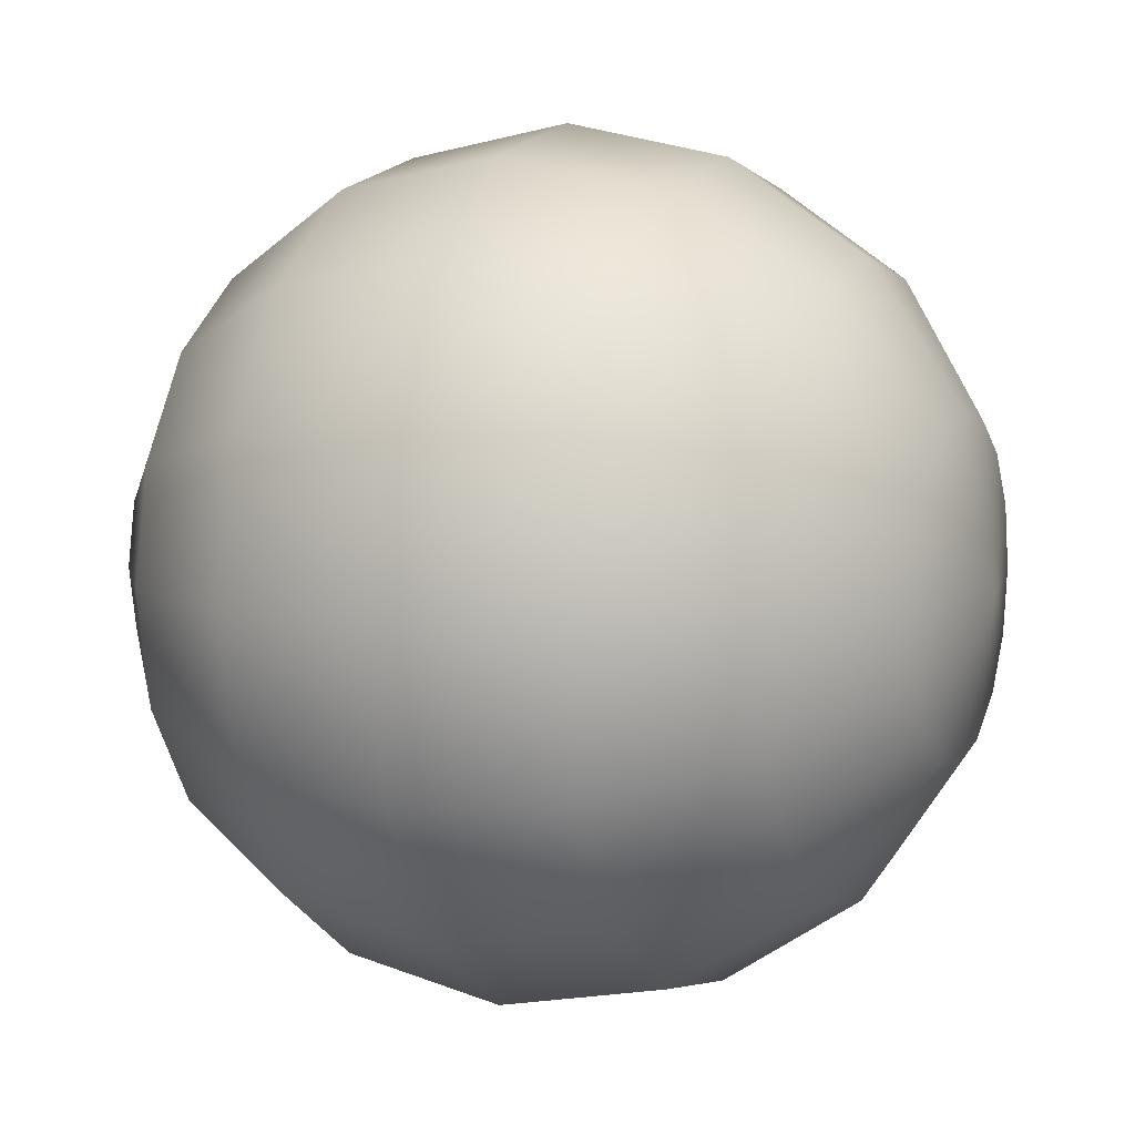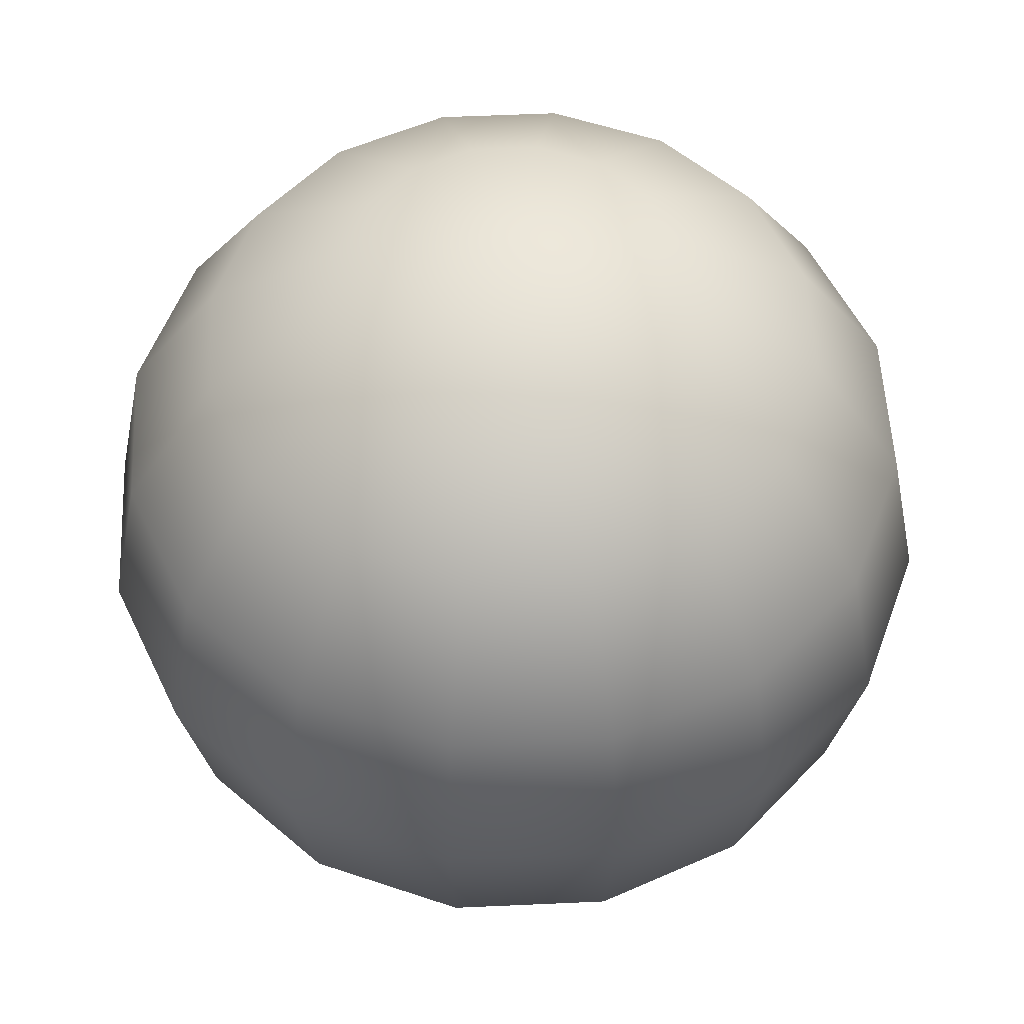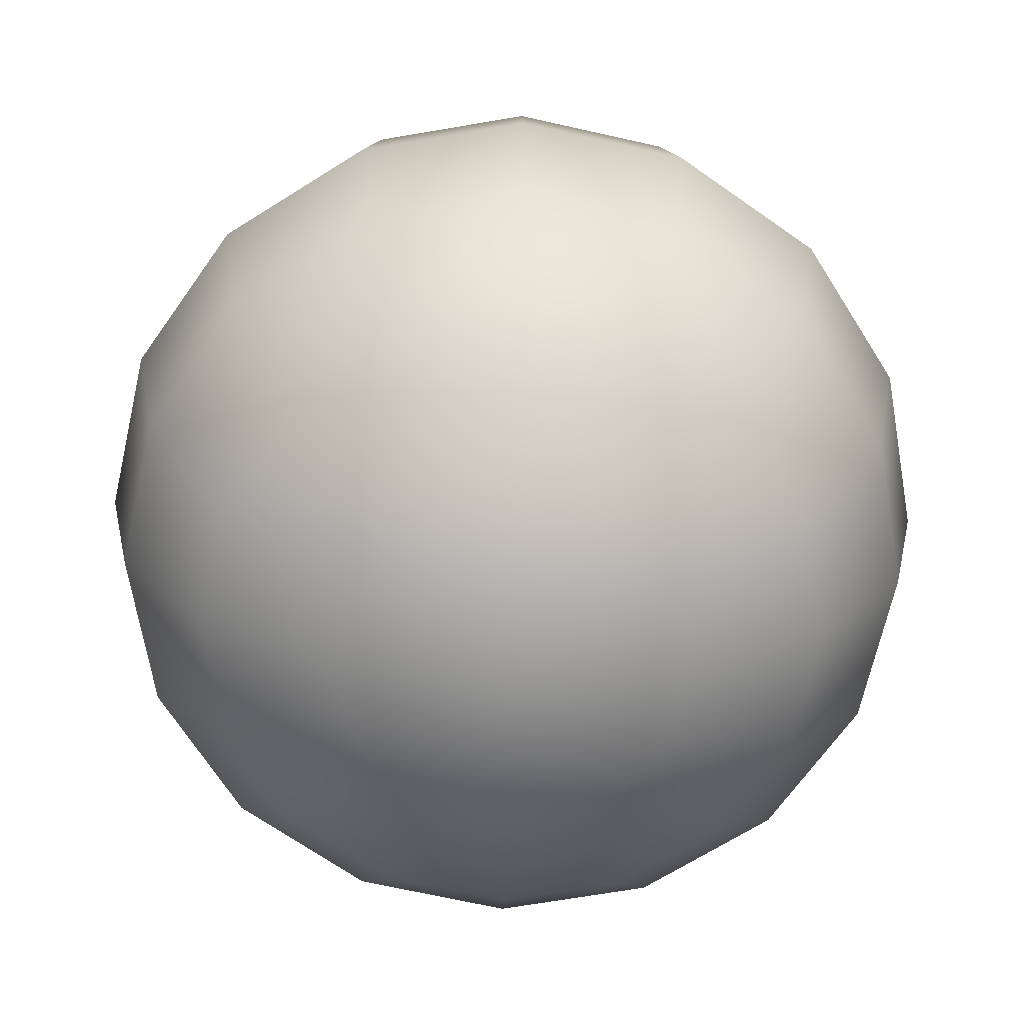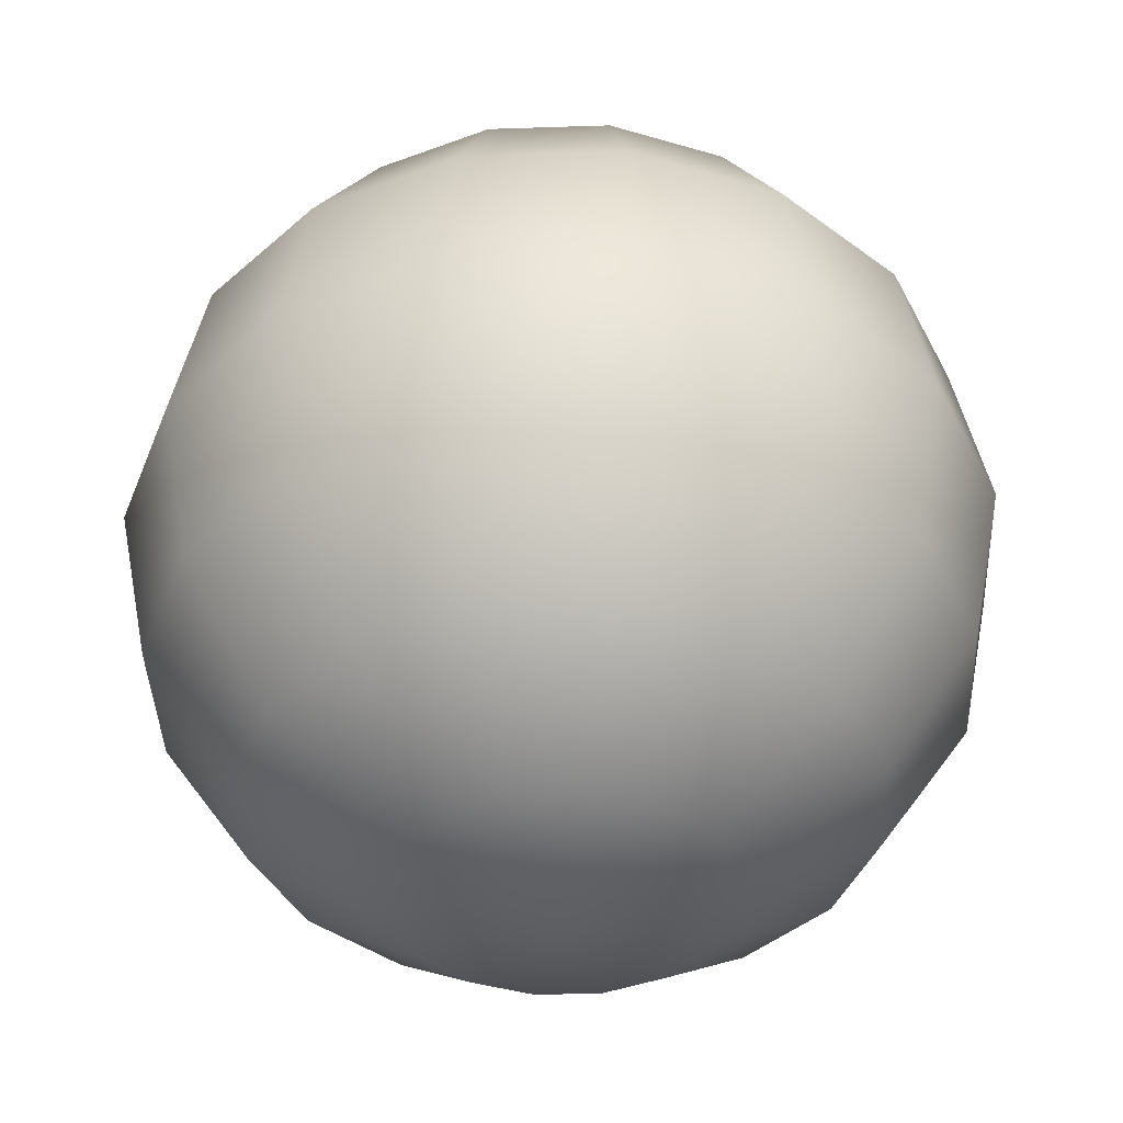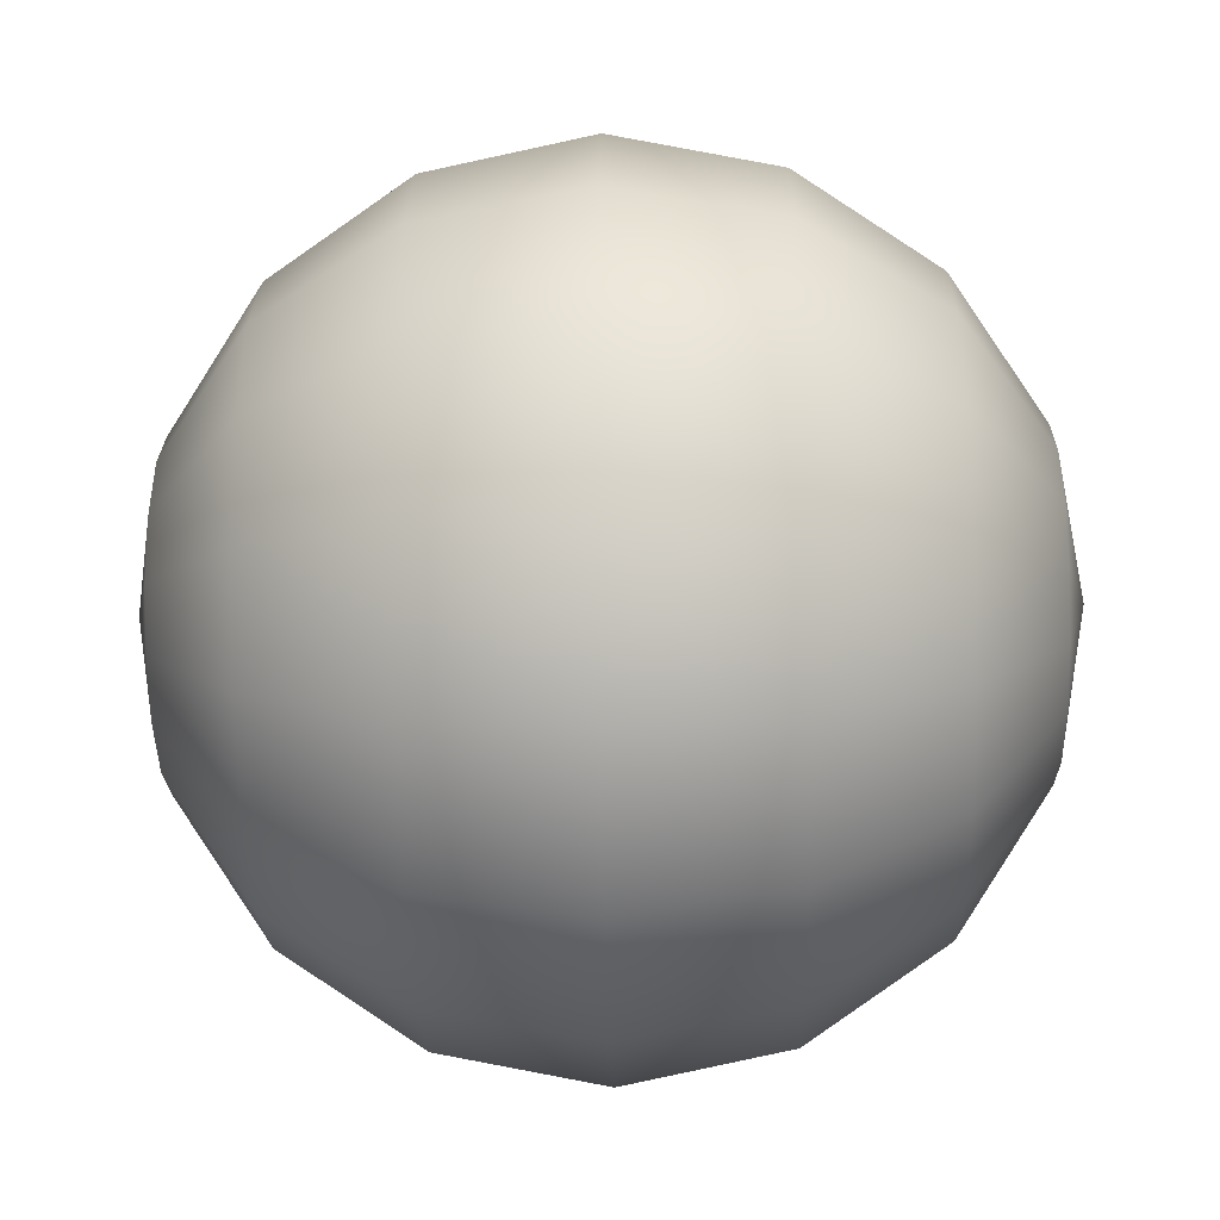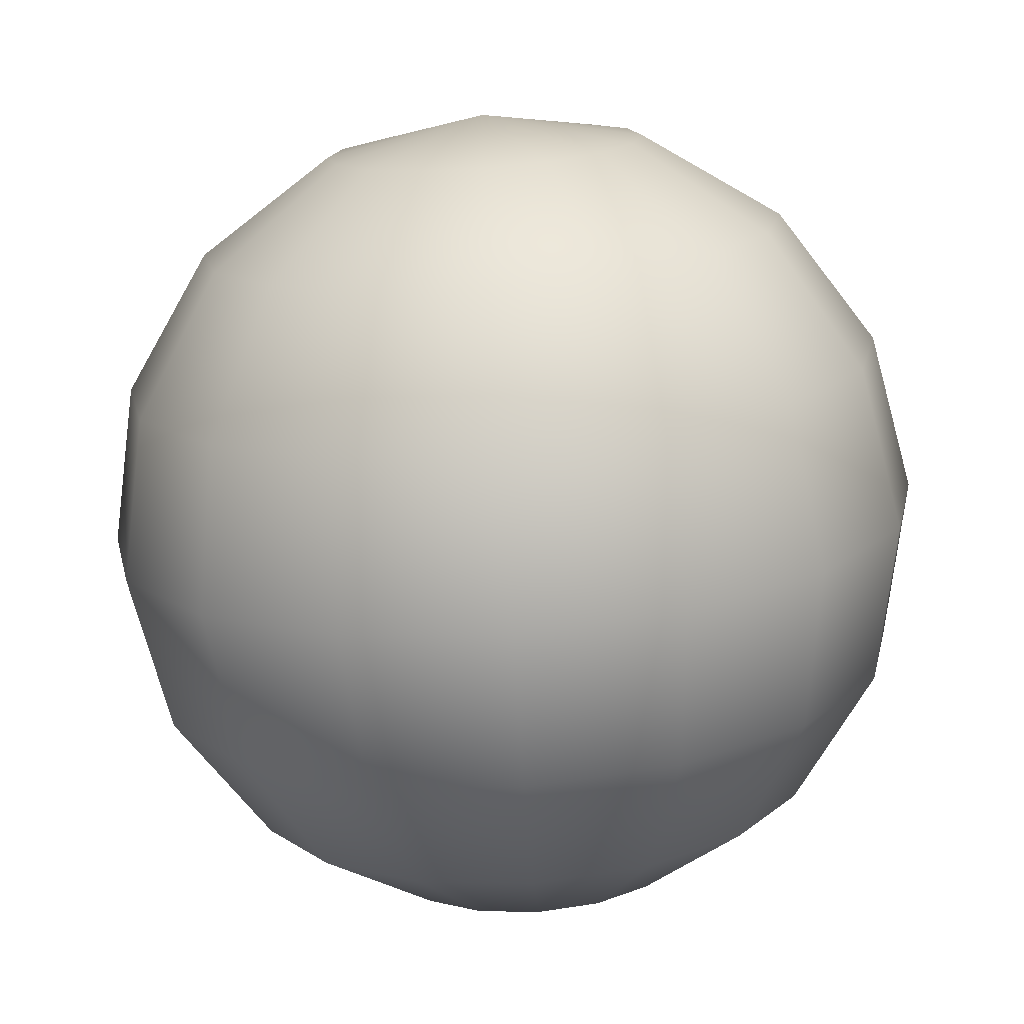
<metadata>
{"format":"obj","ext":"obj","renderer":"f3d","projection":"perspective","resolution":1024,"background":"white","views":[{"elev":7.5,"azim":113.1,"up":"+Z"},{"elev":54.1,"azim":-171.5,"up":"+Y"},{"elev":-67.9,"azim":-91.5,"up":"+Y"},{"elev":-39.9,"azim":103.6,"up":"+Y"},{"elev":-32.7,"azim":-88.6,"up":"+Z"},{"elev":-74.7,"azim":4.1,"up":"+Z"}]}
</metadata>
<code>
v 0 -10000 0
v 0 10000 0
v 3827 -9239 0
v 3536 -9239 1464
v 2706 -9239 2706
v 1464 -9239 3536
v 2.3e-13 -9239 3827
v -1464 -9239 3536
v -2706 -9239 2706
v -3536 -9239 1464
v -3827 -9239 4.7e-13
v -3536 -9239 -1464
v -2706 -9239 -2706
v -1464 -9239 -3536
v -7e-13 -9239 -3827
v 1464 -9239 -3536
v 2706 -9239 -2706
v 3536 -9239 -1464
v 7071 -7071 0
v 6533 -7071 2706
v 5000 -7071 5000
v 2706 -7071 6533
v 4.3e-13 -7071 7071
v -2706 -7071 6533
v -5000 -7071 5000
v -6533 -7071 2706
v -7071 -7071 8.7e-13
v -6533 -7071 -2706
v -5000 -7071 -5000
v -2706 -7071 -6533
v -1.3e-12 -7071 -7071
v 2706 -7071 -6533
v 5000 -7071 -5000
v 6533 -7071 -2706
v 9239 -3827 0
v 8536 -3827 3536
v 6533 -3827 6533
v 3536 -3827 8536
v 5.7e-13 -3827 9239
v -3536 -3827 8536
v -6533 -3827 6533
v -8536 -3827 3536
v -9239 -3827 1.13e-12
v -8536 -3827 -3536
v -6533 -3827 -6533
v -3536 -3827 -8536
v -1.7e-12 -3827 -9239
v 3536 -3827 -8536
v 6533 -3827 -6533
v 8536 -3827 -3536
v 10000 0 0
v 9239 0 3827
v 7071 0 7071
v 3827 0 9239
v 6.1e-13 0 10000
v -3827 0 9239
v -7071 0 7071
v -9239 0 3827
v -10000 0 1.22e-12
v -9239 0 -3827
v -7071 0 -7071
v -3827 0 -9239
v -1.84e-12 0 -10000
v 3827 0 -9239
v 7071 0 -7071
v 9239 0 -3827
v 9239 3827 0
v 8536 3827 3536
v 6533 3827 6533
v 3536 3827 8536
v 5.7e-13 3827 9239
v -3536 3827 8536
v -6533 3827 6533
v -8536 3827 3536
v -9239 3827 1.13e-12
v -8536 3827 -3536
v -6533 3827 -6533
v -3536 3827 -8536
v -1.7e-12 3827 -9239
v 3536 3827 -8536
v 6533 3827 -6533
v 8536 3827 -3536
v 7071 7071 0
v 6533 7071 2706
v 5000 7071 5000
v 2706 7071 6533
v 4.3e-13 7071 7071
v -2706 7071 6533
v -5000 7071 5000
v -6533 7071 2706
v -7071 7071 8.7e-13
v -6533 7071 -2706
v -5000 7071 -5000
v -2706 7071 -6533
v -1.3e-12 7071 -7071
v 2706 7071 -6533
v 5000 7071 -5000
v 6533 7071 -2706
v 3827 9239 0
v 3536 9239 1464
v 2706 9239 2706
v 1464 9239 3536
v 2.3e-13 9239 3827
v -1464 9239 3536
v -2706 9239 2706
v -3536 9239 1464
v -3827 9239 4.7e-13
v -3536 9239 -1464
v -2706 9239 -2706
v -1464 9239 -3536
v -7e-13 9239 -3827
v 1464 9239 -3536
v 2706 9239 -2706
v 3536 9239 -1464
o Ball
f 3 19 20 4
f 4 20 21 5
f 5 21 22 6
f 6 22 23 7
f 7 23 24 8
f 8 24 25 9
f 9 25 26 10
f 10 26 27 11
f 11 27 28 12
f 12 28 29 13
f 13 29 30 14
f 14 30 31 15
f 15 31 32 16
f 16 32 33 17
f 17 33 34 18
f 18 34 19 3
f 19 35 36 20
f 20 36 37 21
f 21 37 38 22
f 22 38 39 23
f 23 39 40 24
f 24 40 41 25
f 25 41 42 26
f 26 42 43 27
f 27 43 44 28
f 28 44 45 29
f 29 45 46 30
f 30 46 47 31
f 31 47 48 32
f 32 48 49 33
f 33 49 50 34
f 34 50 35 19
f 35 51 52 36
f 36 52 53 37
f 37 53 54 38
f 38 54 55 39
f 39 55 56 40
f 40 56 57 41
f 41 57 58 42
f 42 58 59 43
f 43 59 60 44
f 44 60 61 45
f 45 61 62 46
f 46 62 63 47
f 47 63 64 48
f 48 64 65 49
f 49 65 66 50
f 50 66 51 35
f 51 67 68 52
f 52 68 69 53
f 53 69 70 54
f 54 70 71 55
f 55 71 72 56
f 56 72 73 57
f 57 73 74 58
f 58 74 75 59
f 59 75 76 60
f 60 76 77 61
f 61 77 78 62
f 62 78 79 63
f 63 79 80 64
f 64 80 81 65
f 65 81 82 66
f 66 82 67 51
f 67 83 84 68
f 68 84 85 69
f 69 85 86 70
f 70 86 87 71
f 71 87 88 72
f 72 88 89 73
f 73 89 90 74
f 74 90 91 75
f 75 91 92 76
f 76 92 93 77
f 77 93 94 78
f 78 94 95 79
f 79 95 96 80
f 80 96 97 81
f 81 97 98 82
f 82 98 83 67
f 83 99 100 84
f 84 100 101 85
f 85 101 102 86
f 86 102 103 87
f 87 103 104 88
f 88 104 105 89
f 89 105 106 90
f 90 106 107 91
f 91 107 108 92
f 92 108 109 93
f 93 109 110 94
f 94 110 111 95
f 95 111 112 96
f 96 112 113 97
f 97 113 114 98
f 98 114 99 83
f 1 3 4
f 100 99 2
f 1 4 5
f 101 100 2
f 1 5 6
f 102 101 2
f 1 6 7
f 103 102 2
f 1 7 8
f 104 103 2
f 1 8 9
f 105 104 2
f 1 9 10
f 106 105 2
f 1 10 11
f 107 106 2
f 1 11 12
f 108 107 2
f 1 12 13
f 109 108 2
f 1 13 14
f 110 109 2
f 1 14 15
f 111 110 2
f 1 15 16
f 112 111 2
f 1 16 17
f 113 112 2
f 1 17 18
f 114 113 2
f 1 18 3
f 99 114 2

</code>
